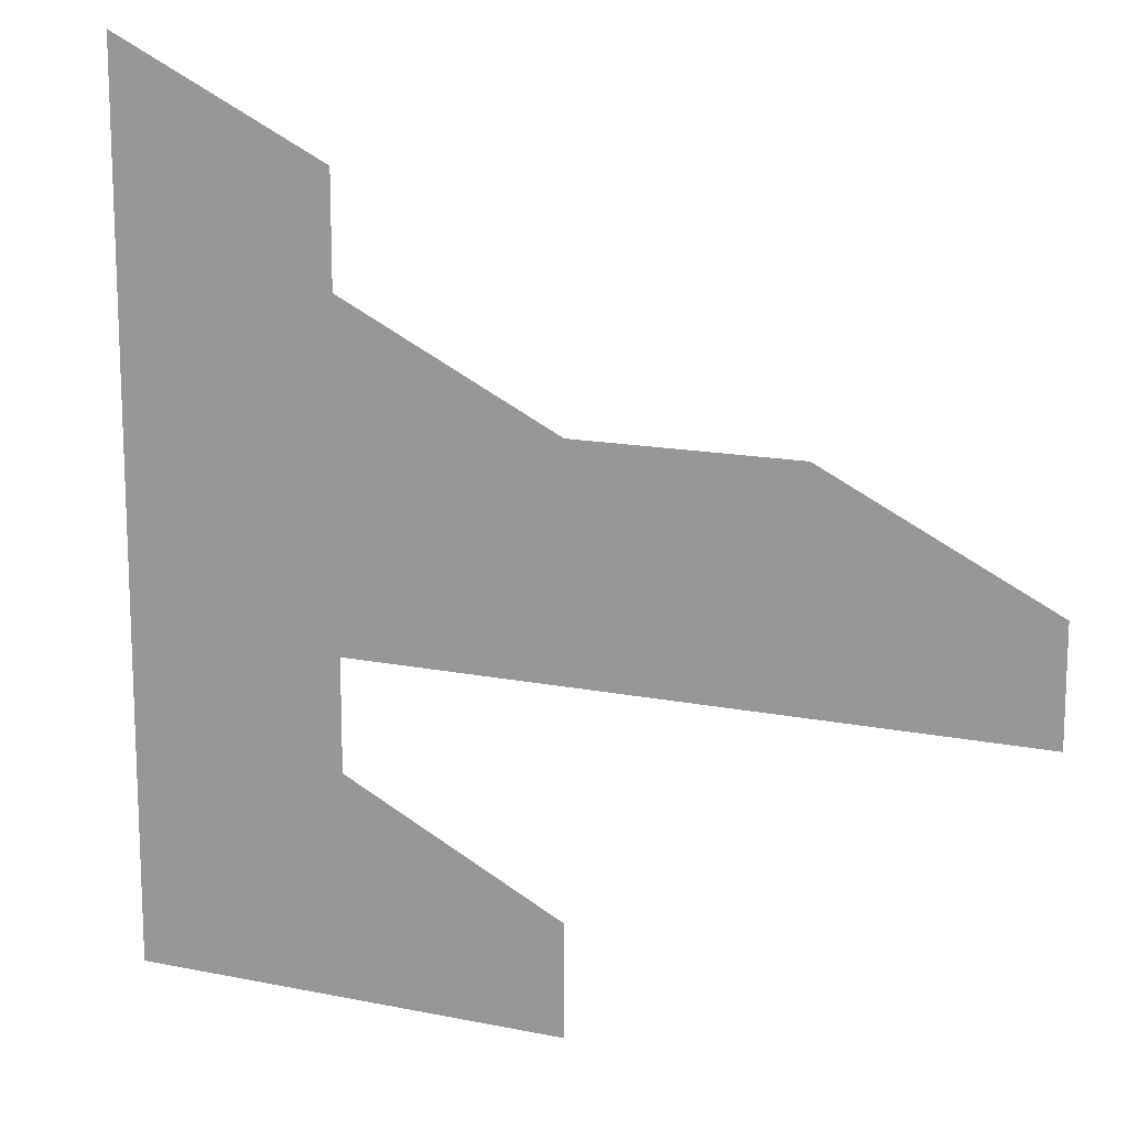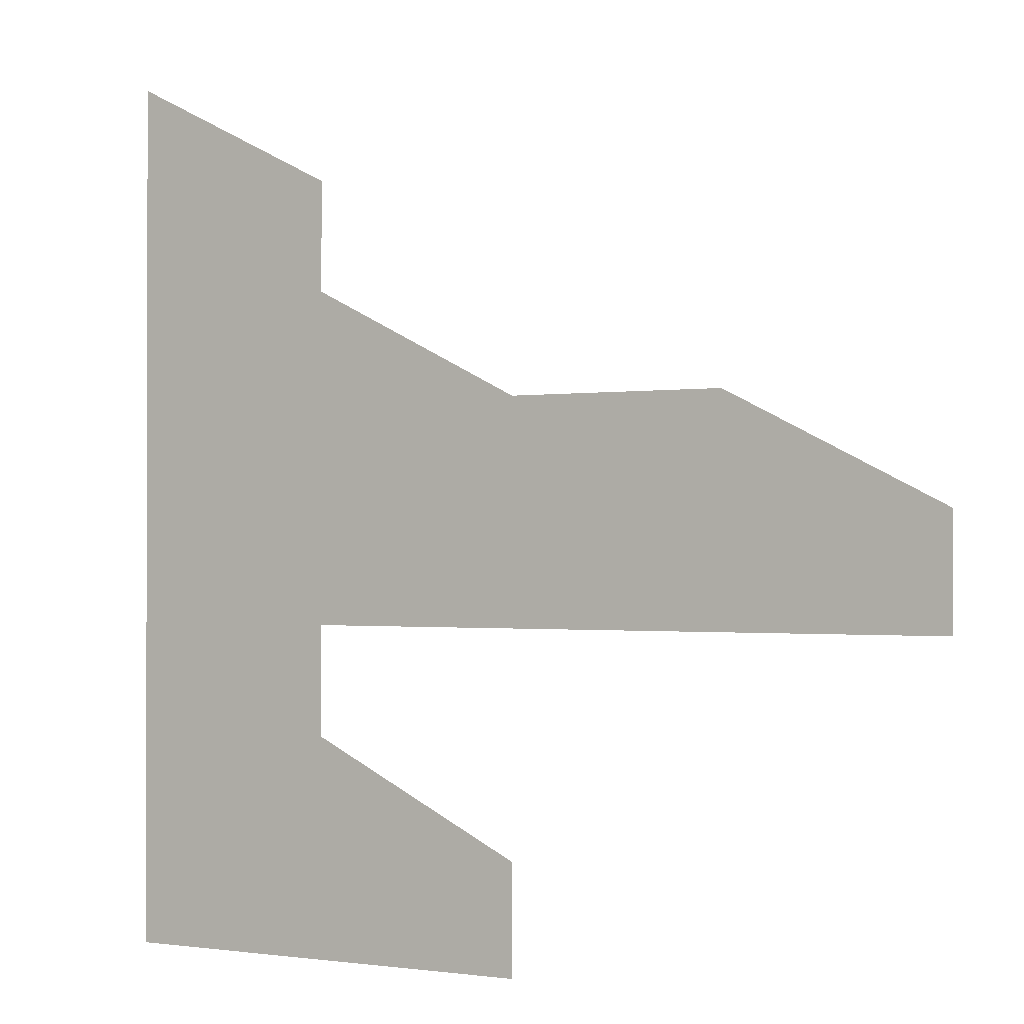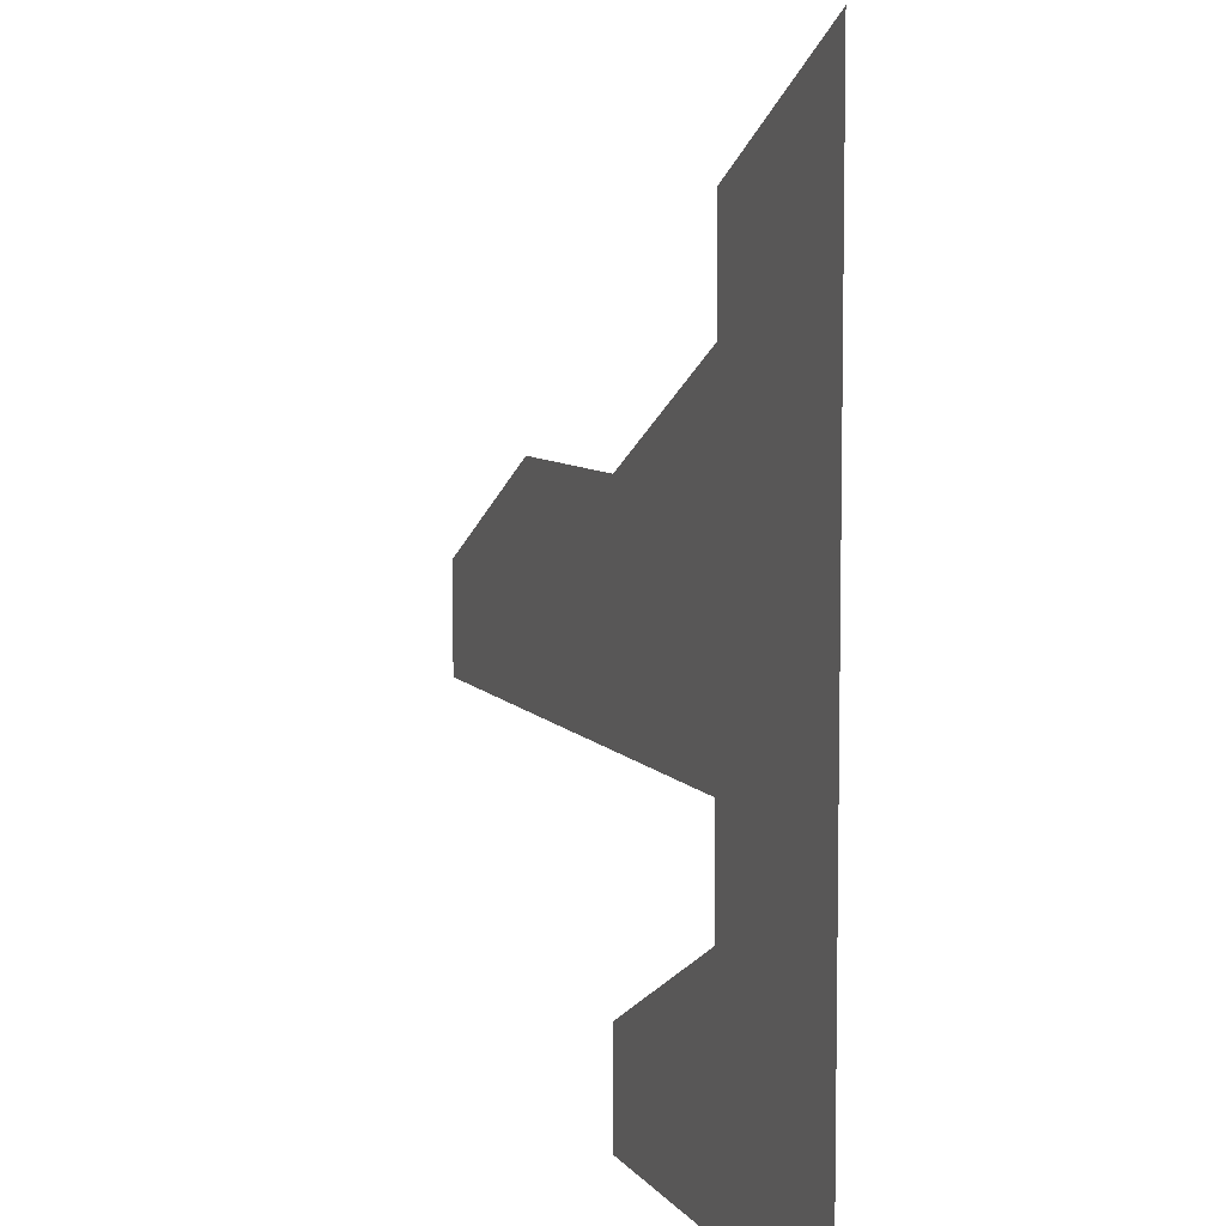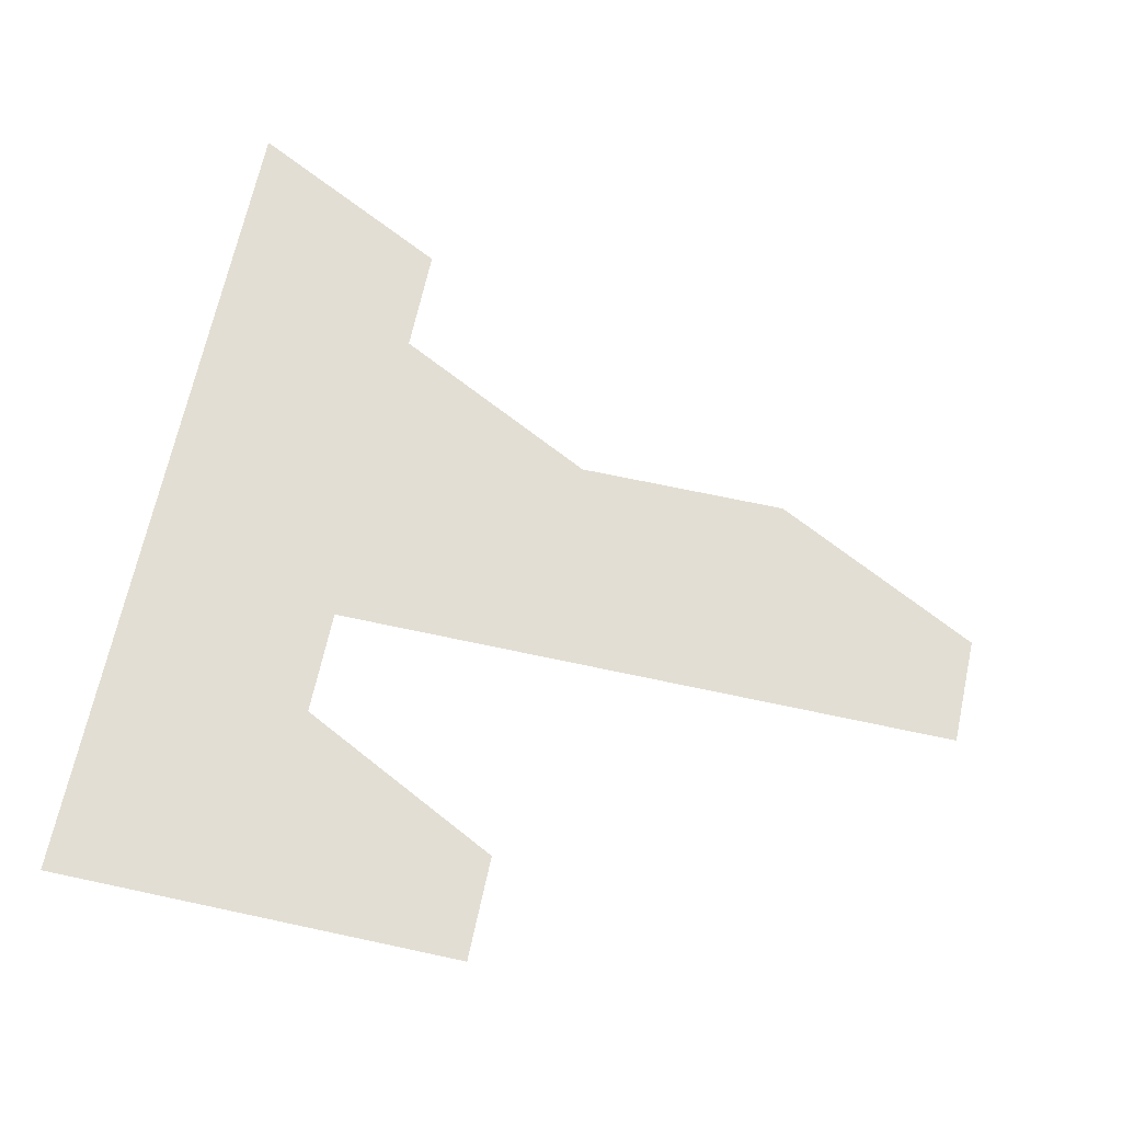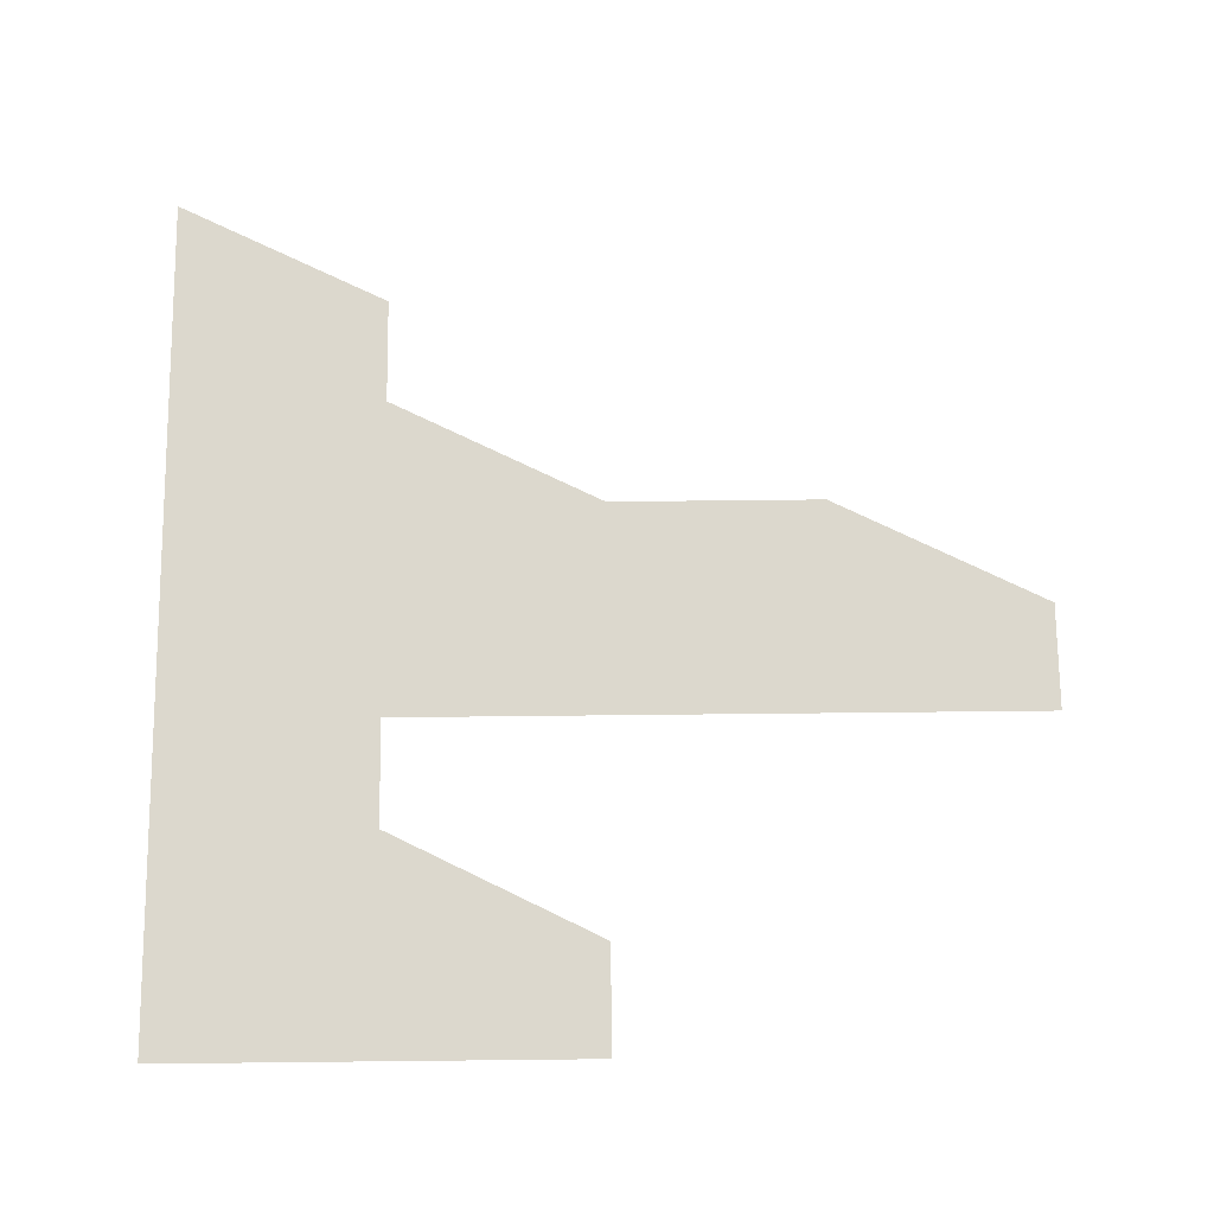
<metadata>
{"format":"obj","ext":"obj","renderer":"f3d","projection":"perspective","resolution":1024,"background":"white","views":[{"elev":14.7,"azim":23.9,"up":"+Y"},{"elev":-0.9,"azim":30.9,"up":"+Y"},{"elev":6.9,"azim":-109.7,"up":"+Y"},{"elev":67.2,"azim":12.2,"up":"+Z"},{"elev":72.5,"azim":-0.6,"up":"+Z"}]}
</metadata>
<code>
g default
v -160 -160 0
v -80 -160 0
v -160 -120 0
v -80 -120 0
v -1.5e-05 -160 0
v -1.5e-05 -120 0
v -160 -80 0
v -80 -80 0
v -160 -40 0
v -80 -40 0
v -160 0 0
v -80 0 0
v -1.5e-05 -40 0
v -1.5e-05 0 0
v 80 -40 0
v 80 0 0
v 160 -40 0
v 160 0 0
v -160 40 0
v -80 40 0
v -1.5e-05 40 0
v 80 40 0
v -160 80 0
v -80 80 0
v -160 120 0
v -80 120 0
v -160 160 0
g EvoManPiece7:polySurface1 group6
f 1 2 3
f 3 2 4
f 2 5 4
f 4 5 6
f 3 4 7
f 7 4 8
f 4 6 8
f 7 8 9
f 9 8 10
f 9 10 11
f 11 10 12
f 10 13 12
f 12 13 14
f 13 15 14
f 14 15 16
f 15 17 16
f 16 17 18
f 11 12 19
f 19 12 20
f 12 14 20
f 20 14 21
f 14 16 21
f 21 16 22
f 16 18 22
f 19 20 23
f 23 20 24
f 20 21 24
f 23 24 25
f 25 24 26
f 25 26 27

</code>
